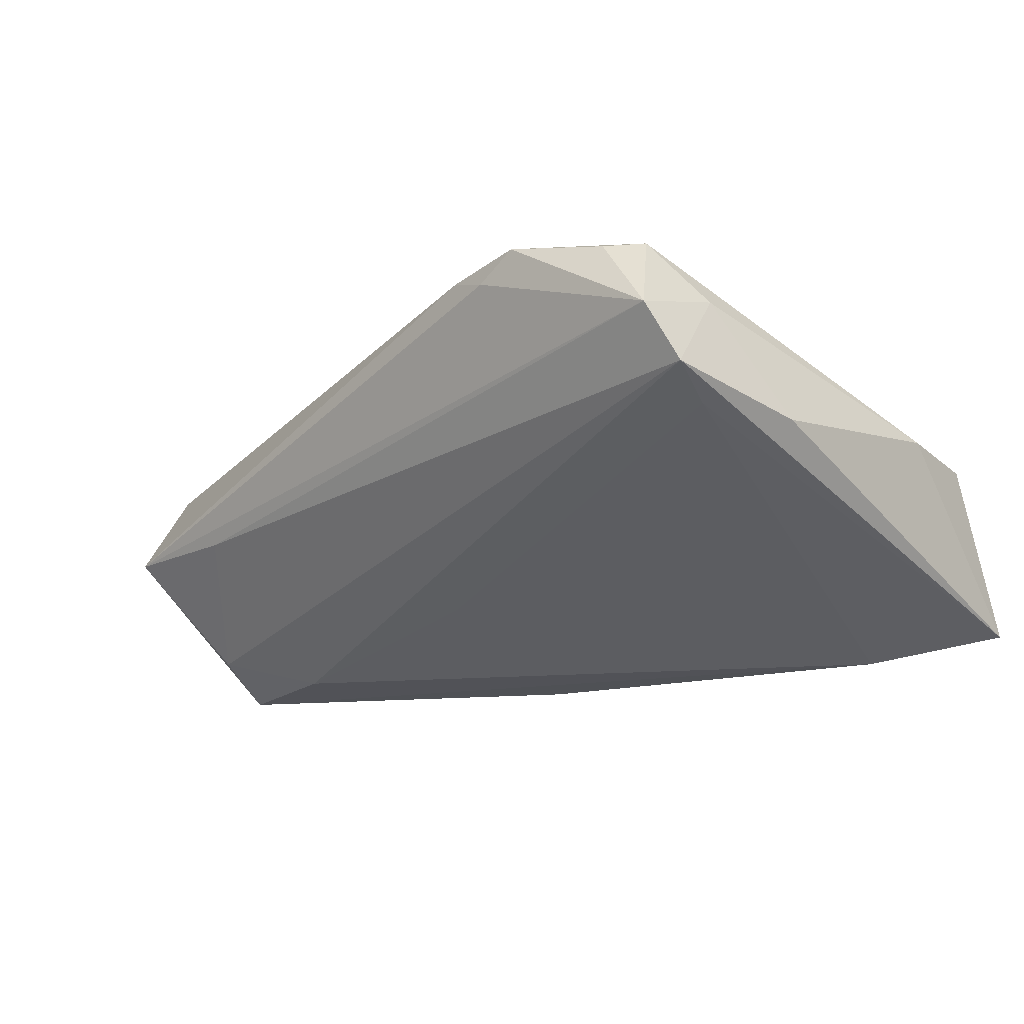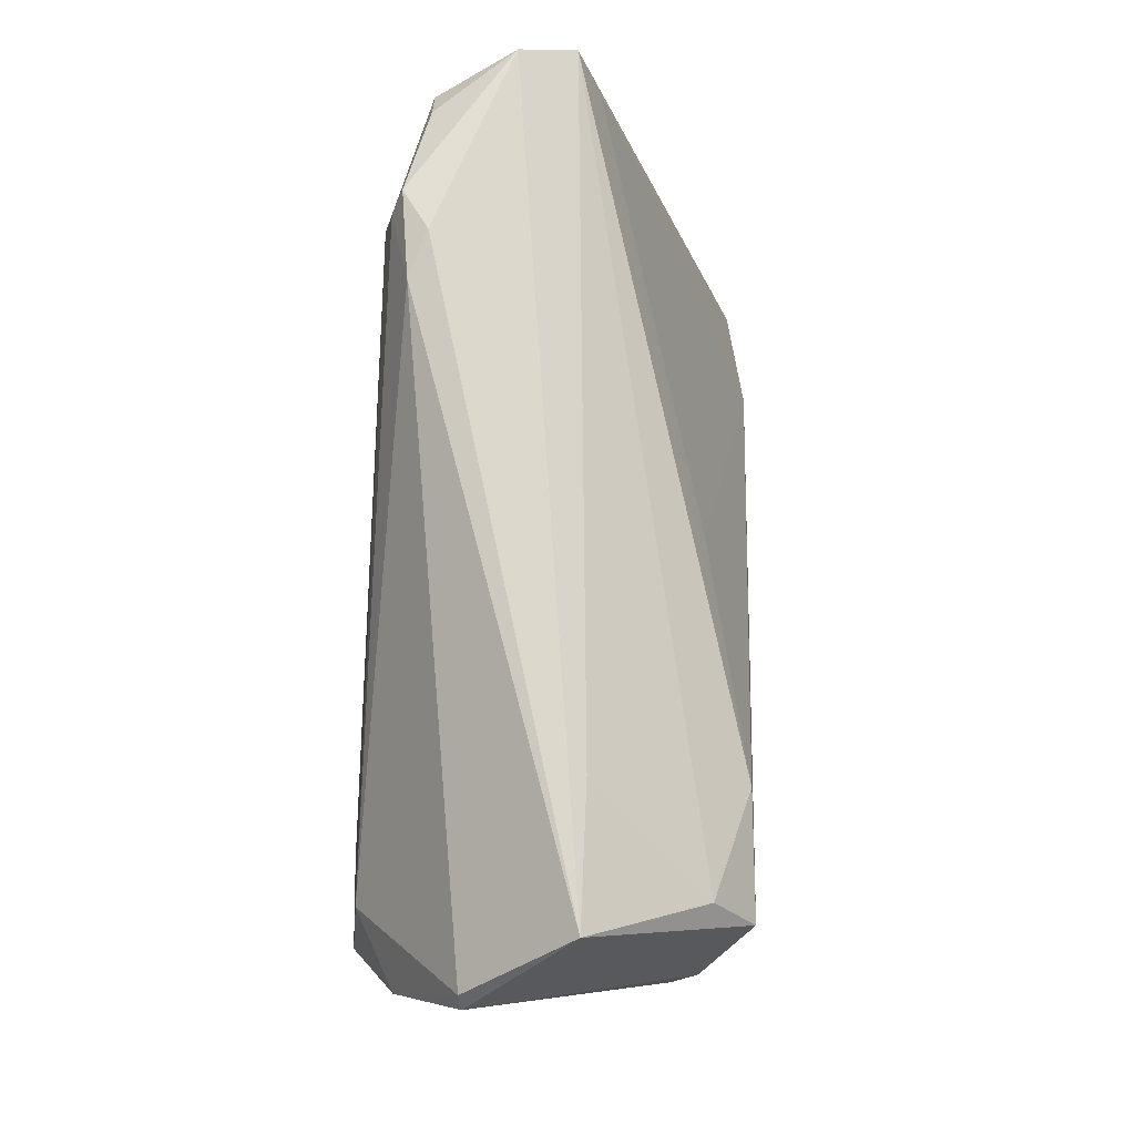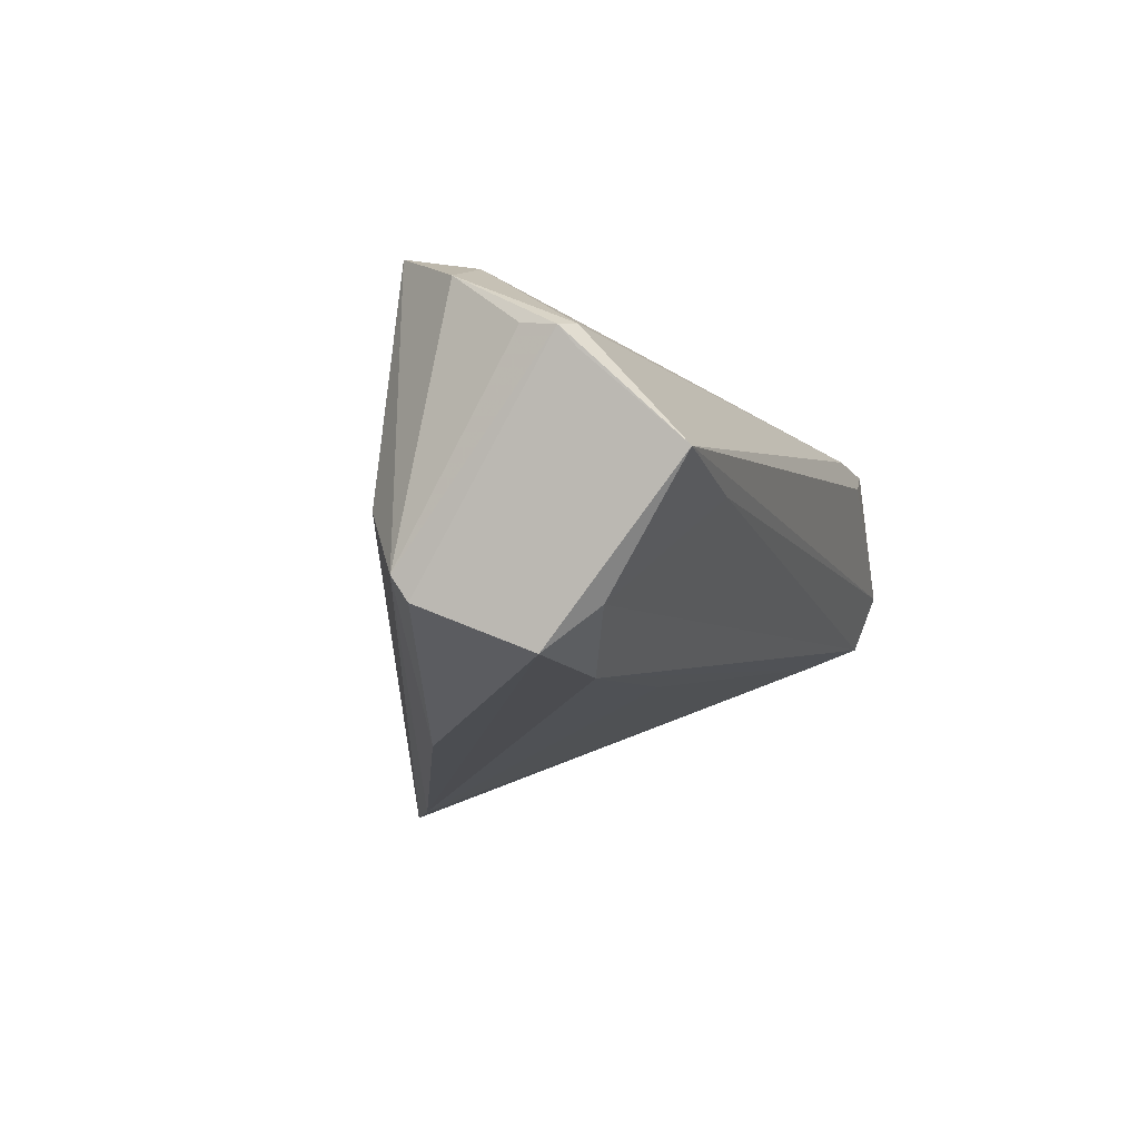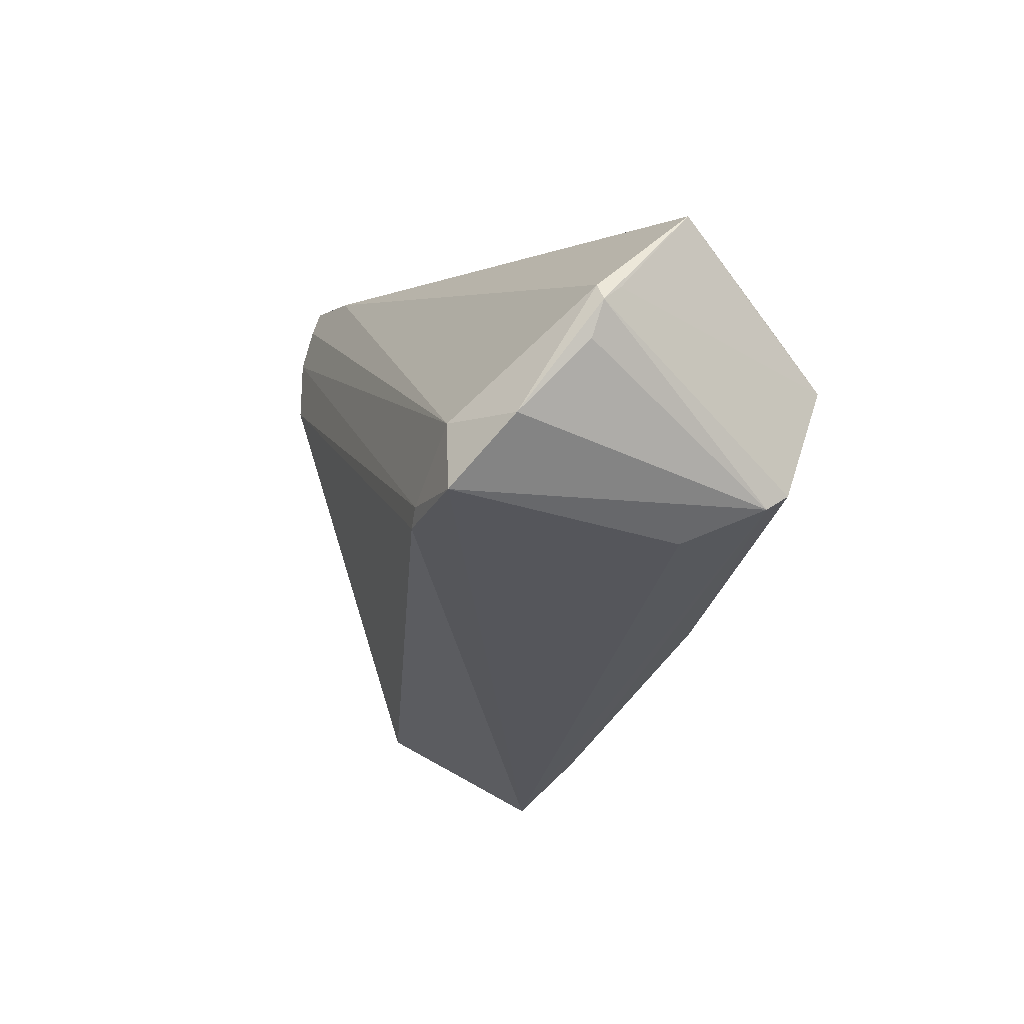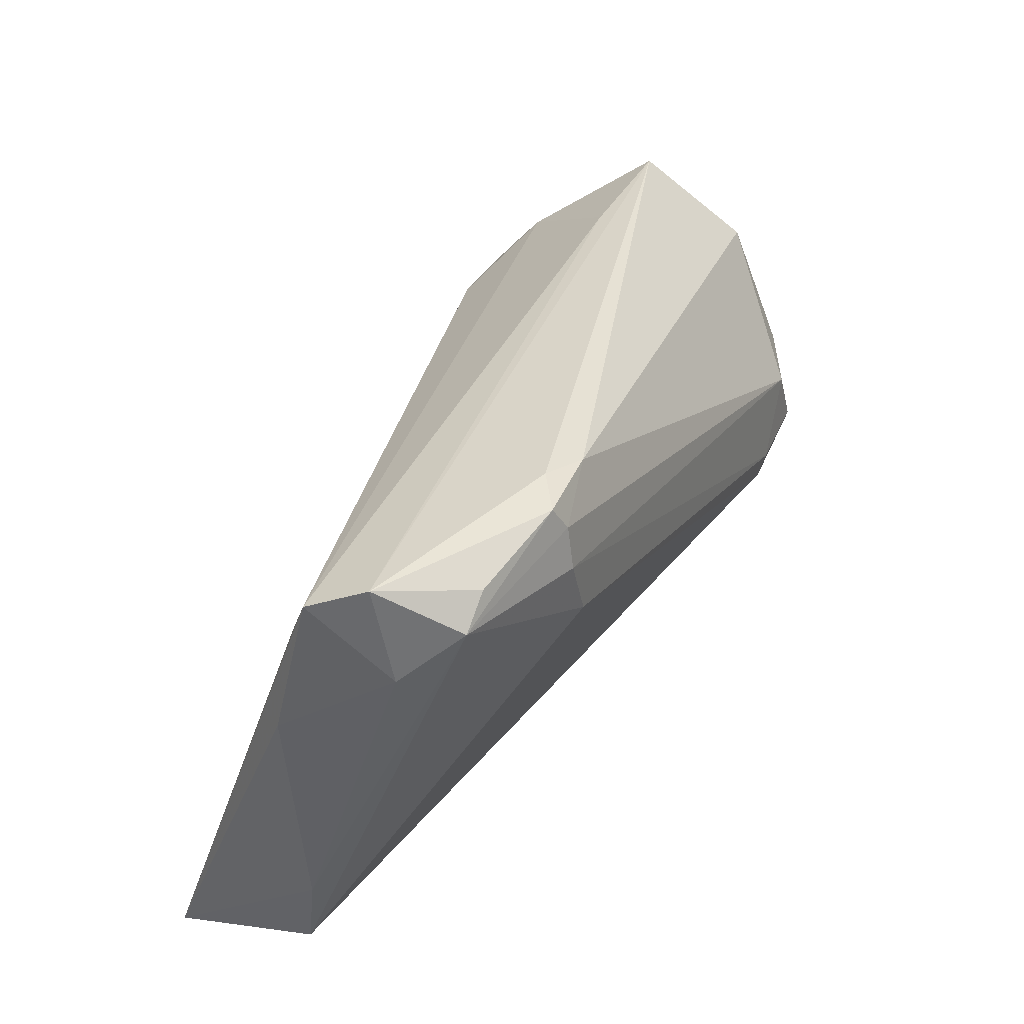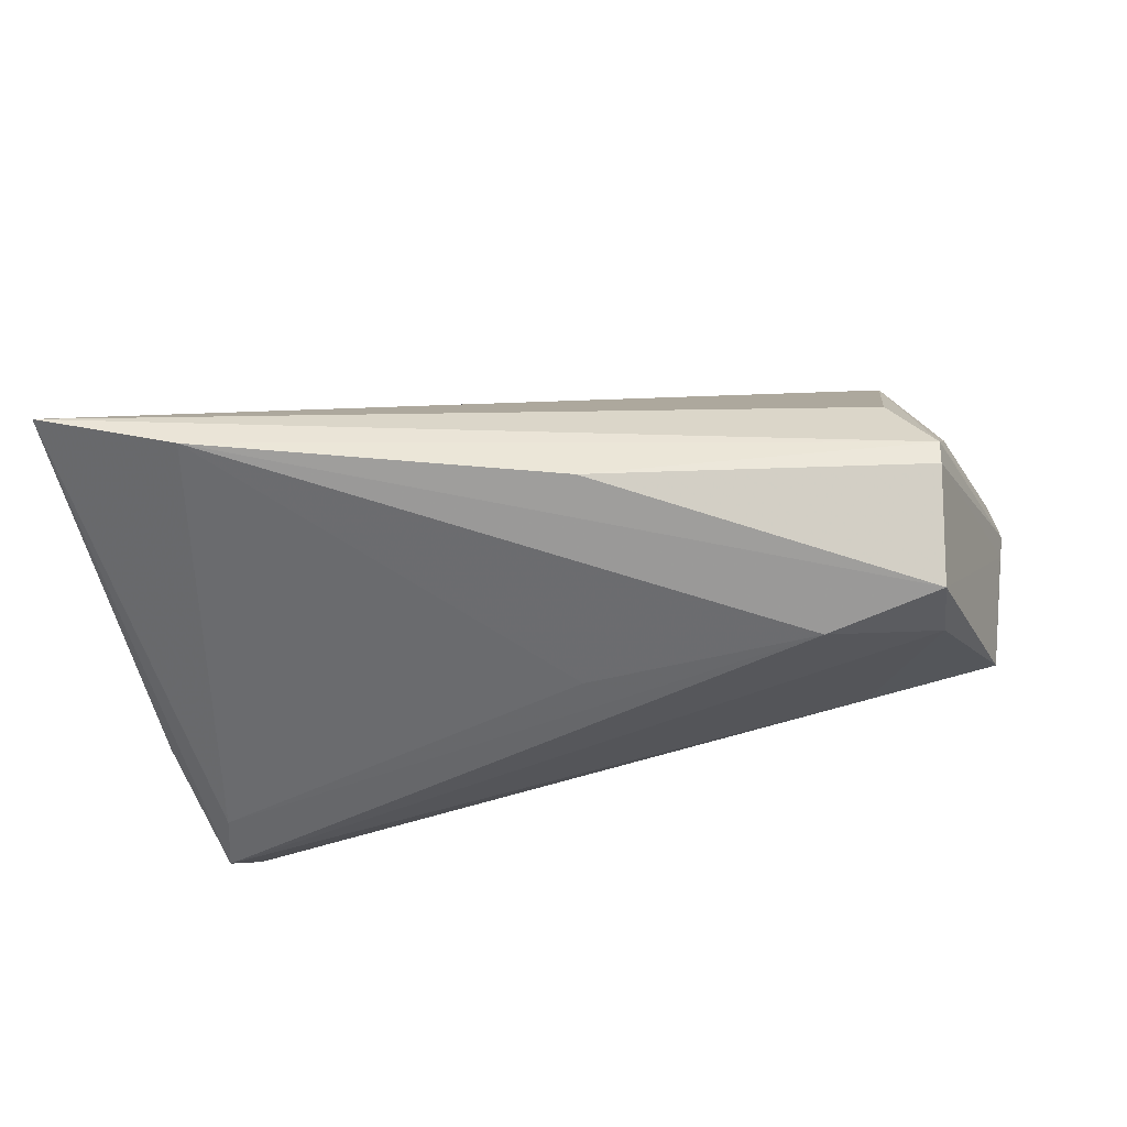
<metadata>
{"format":"obj","ext":"obj","renderer":"f3d","projection":"perspective","resolution":1024,"background":"white","views":[{"elev":-15.5,"azim":-139.3,"up":"+Z"},{"elev":66.4,"azim":93.1,"up":"+Y"},{"elev":-17.4,"azim":101.9,"up":"+Z"},{"elev":-13.0,"azim":71.7,"up":"+Y"},{"elev":44.1,"azim":-63.1,"up":"+Y"},{"elev":-75.2,"azim":12.0,"up":"+Z"}]}
</metadata>
<code>
v 0.05724 0.01297 0.008886
v -0.02945 0.03267 0.02211
v -0.0406 -0.03003 -0.02316
v -0.03084 0.03606 0.02076
v 0.0355 0.02555 -0.004022
v -0.0584 -0.01409 0.001822
v -0.04338 0.03363 0.01845
v 0.03633 -0.009152 0.02395
v -0.05194 0.02575 -0.001422
v -0.05782 -0.02554 0.0003031
v -0.05207 0.02378 0.01187
v -0.05387 0.03275 0.001617
v -0.01999 0.03437 0.01945
v 0.05724 0.006635 0.00956
v 0.005031 -0.01663 -0.02395
v 0.05414 -0.001748 0.01731
v -0.02842 0.01938 0.02392
v -0.03037 0.02745 0.02332
v 0.04547 0.01336 -0.01874
v 0.0574 0.01295 0.006052
v 0.04591 0.006331 -0.02395
v 0.04426 -0.01317 -0.00603
v 0.03053 0.009466 -0.0229
v 0.053 0.02429 -0.004225
v 7.597e-05 0.01152 -0.01647
v -0.0512 0.03606 0.008652
v -0.04766 0.03054 0.01862
v 0.03417 -0.01124 0.02374
v 0.04923 -0.009429 -0.01509
v 0.04433 -0.0009806 0.02251
v -0.02578 0.03606 0.01739
v 0.0584 0.011 0.008512
v 0.0486 -0.007493 -0.01818
v 0.04723 -0.009395 0.02318
v -0.05738 -0.03606 -0.02067
v -0.05679 0.01396 -0.001585
f 35 28 10
f 32 24 1
f 20 24 32
f 21 24 20
f 31 24 26
f 17 10 28
f 28 8 17
f 36 12 35
f 30 8 34
f 34 8 28
f 34 28 35
f 35 12 9
f 12 23 9
f 19 23 12
f 19 24 21
f 21 23 19
f 10 17 27
f 30 1 13
f 13 24 31
f 13 1 24
f 35 10 6
f 6 36 35
f 10 27 6
f 16 34 29
f 32 1 16
f 16 1 30
f 30 34 16
f 35 29 22
f 22 34 35
f 29 34 22
f 25 9 23
f 24 19 5
f 5 19 12
f 5 26 24
f 12 26 5
f 30 13 2
f 11 27 26
f 11 6 27
f 36 6 11
f 11 26 12
f 12 36 11
f 14 29 32
f 32 16 14
f 14 16 29
f 33 15 21
f 29 15 33
f 32 29 33
f 33 20 32
f 21 20 33
f 3 29 35
f 3 15 29
f 3 25 23
f 3 23 21
f 21 15 3
f 35 9 3
f 9 25 3
f 18 27 17
f 18 2 27
f 30 2 18
f 18 8 30
f 18 17 8
f 27 2 4
f 31 26 4
f 4 13 31
f 4 2 13
f 26 27 7
f 7 4 26
f 27 4 7

</code>
